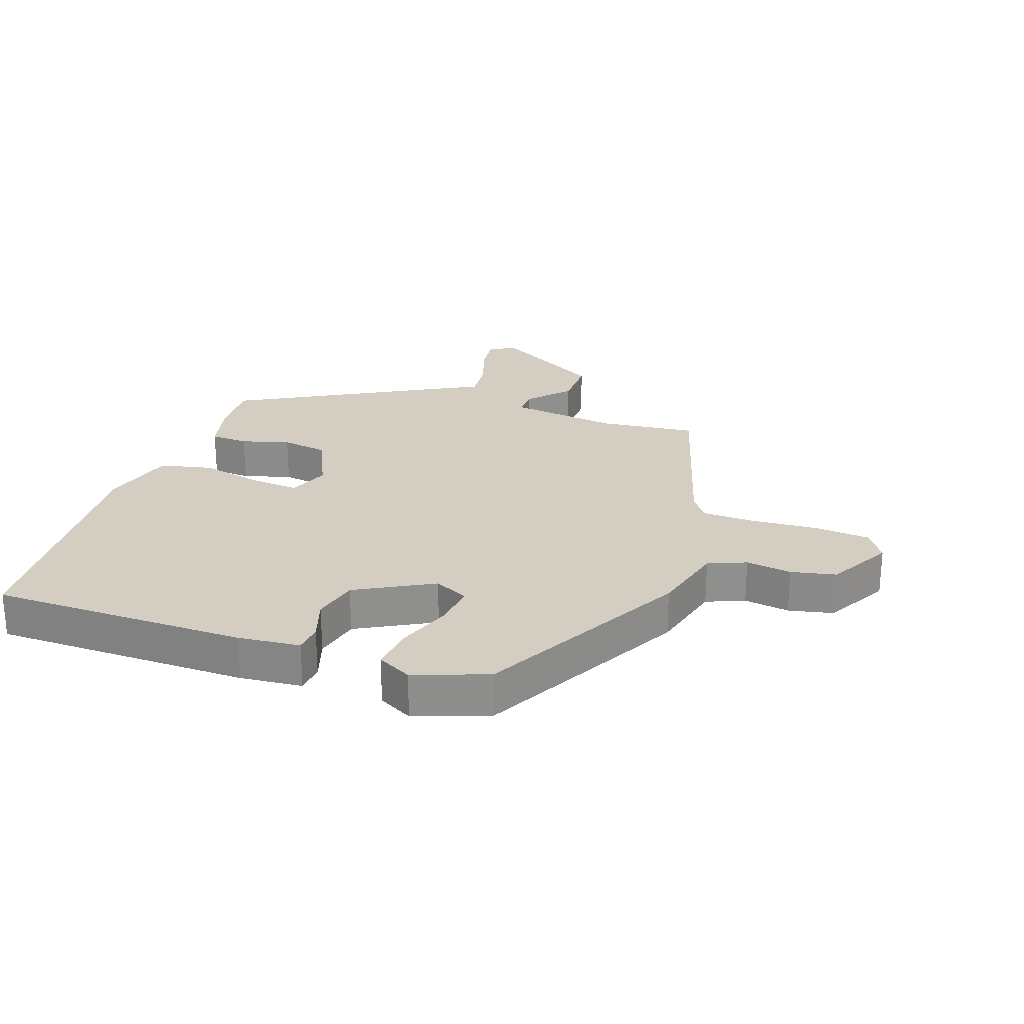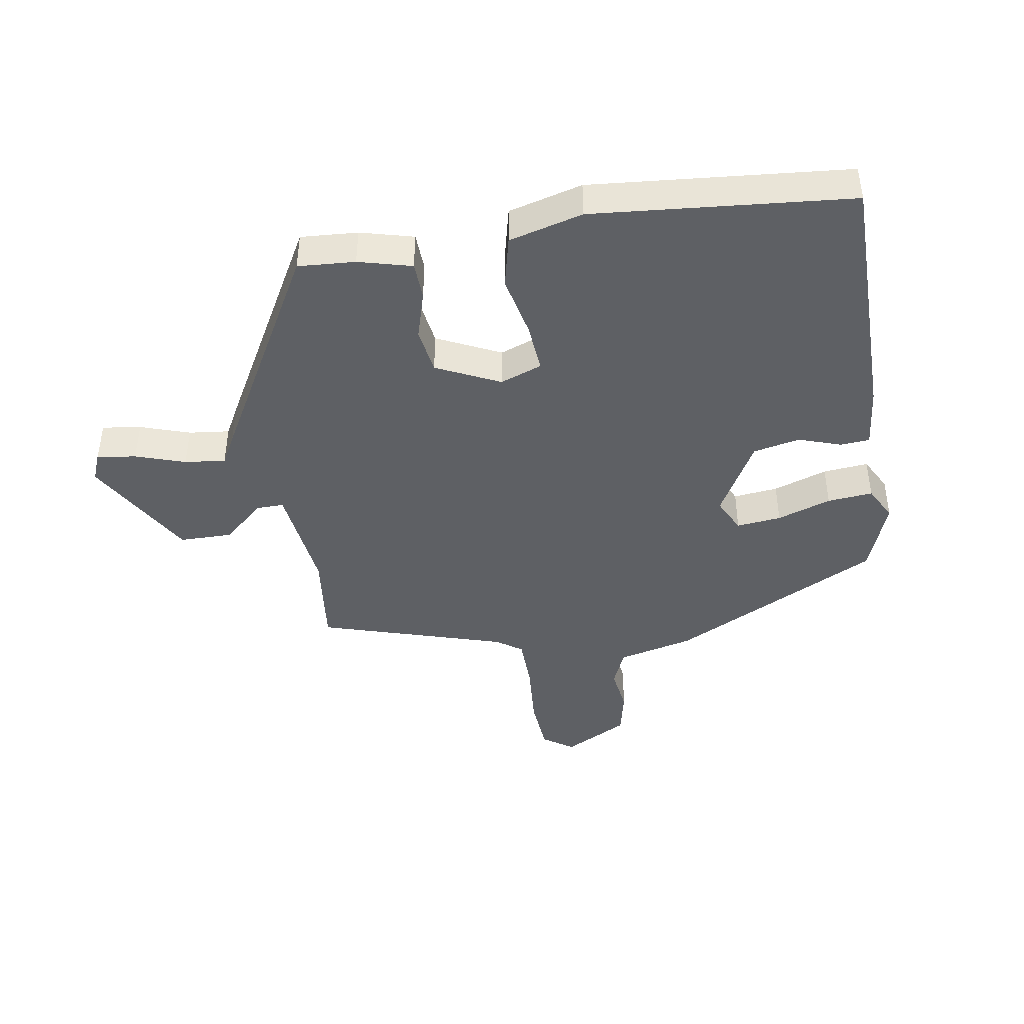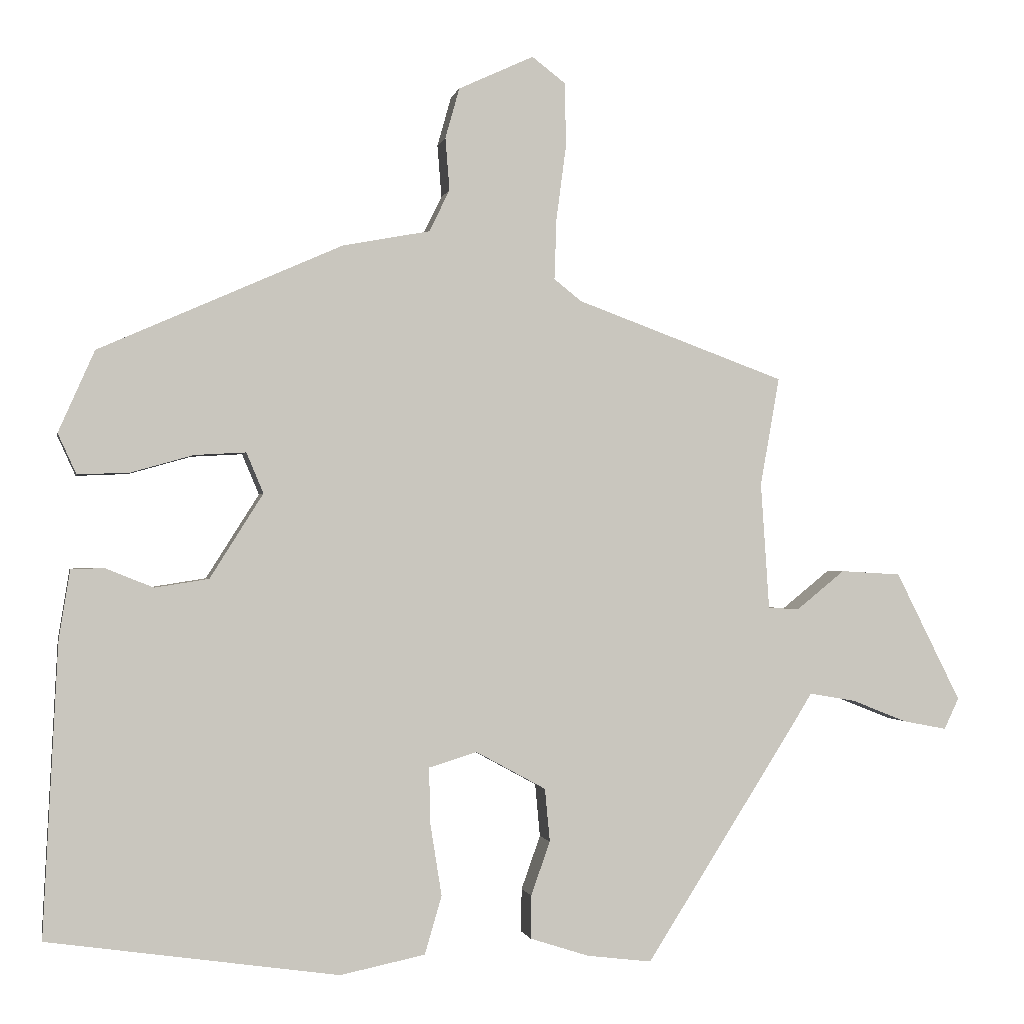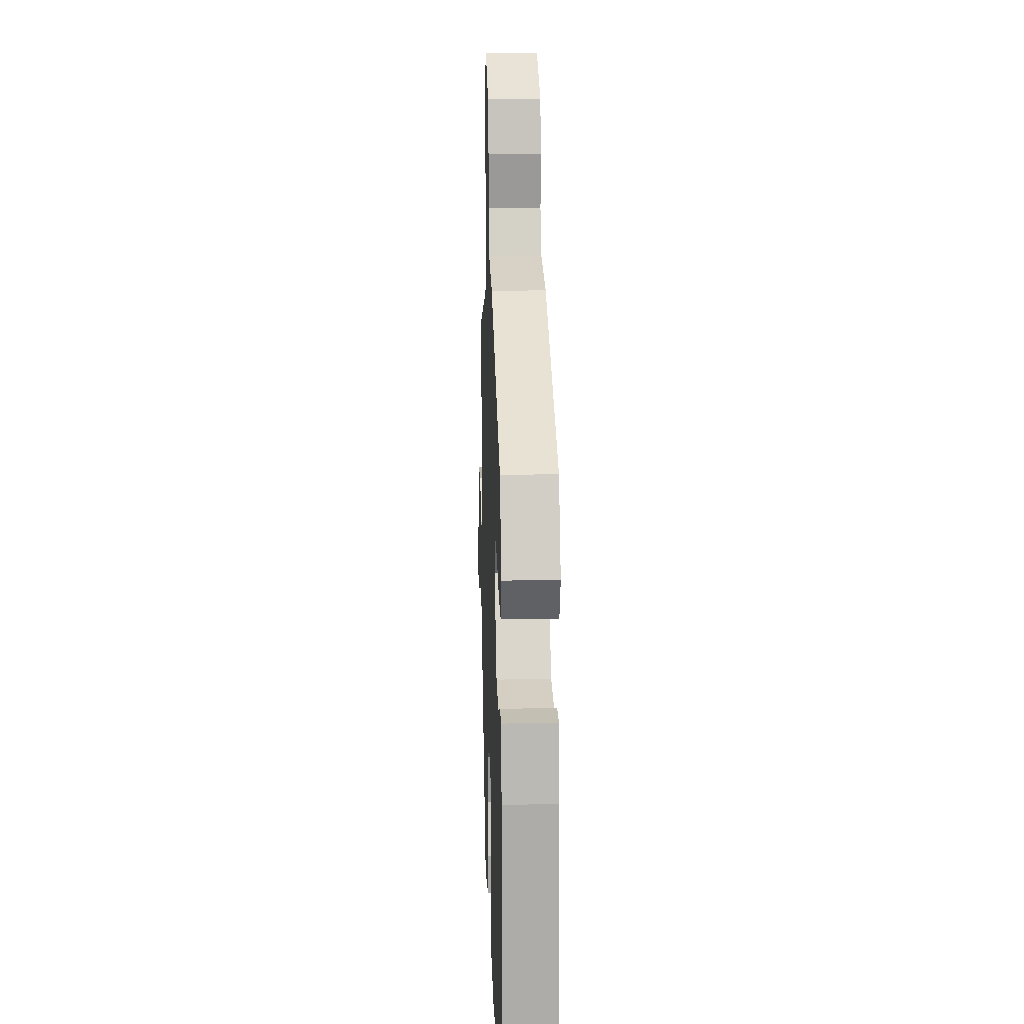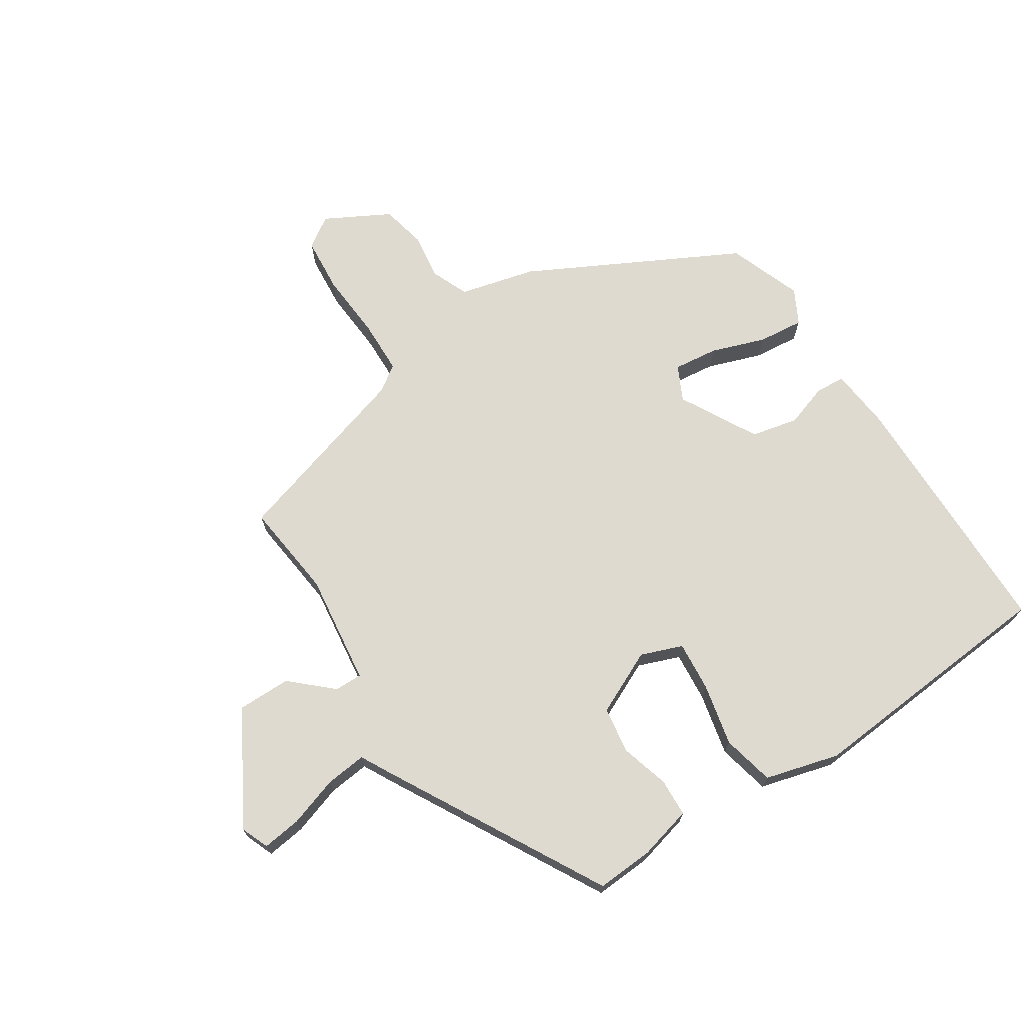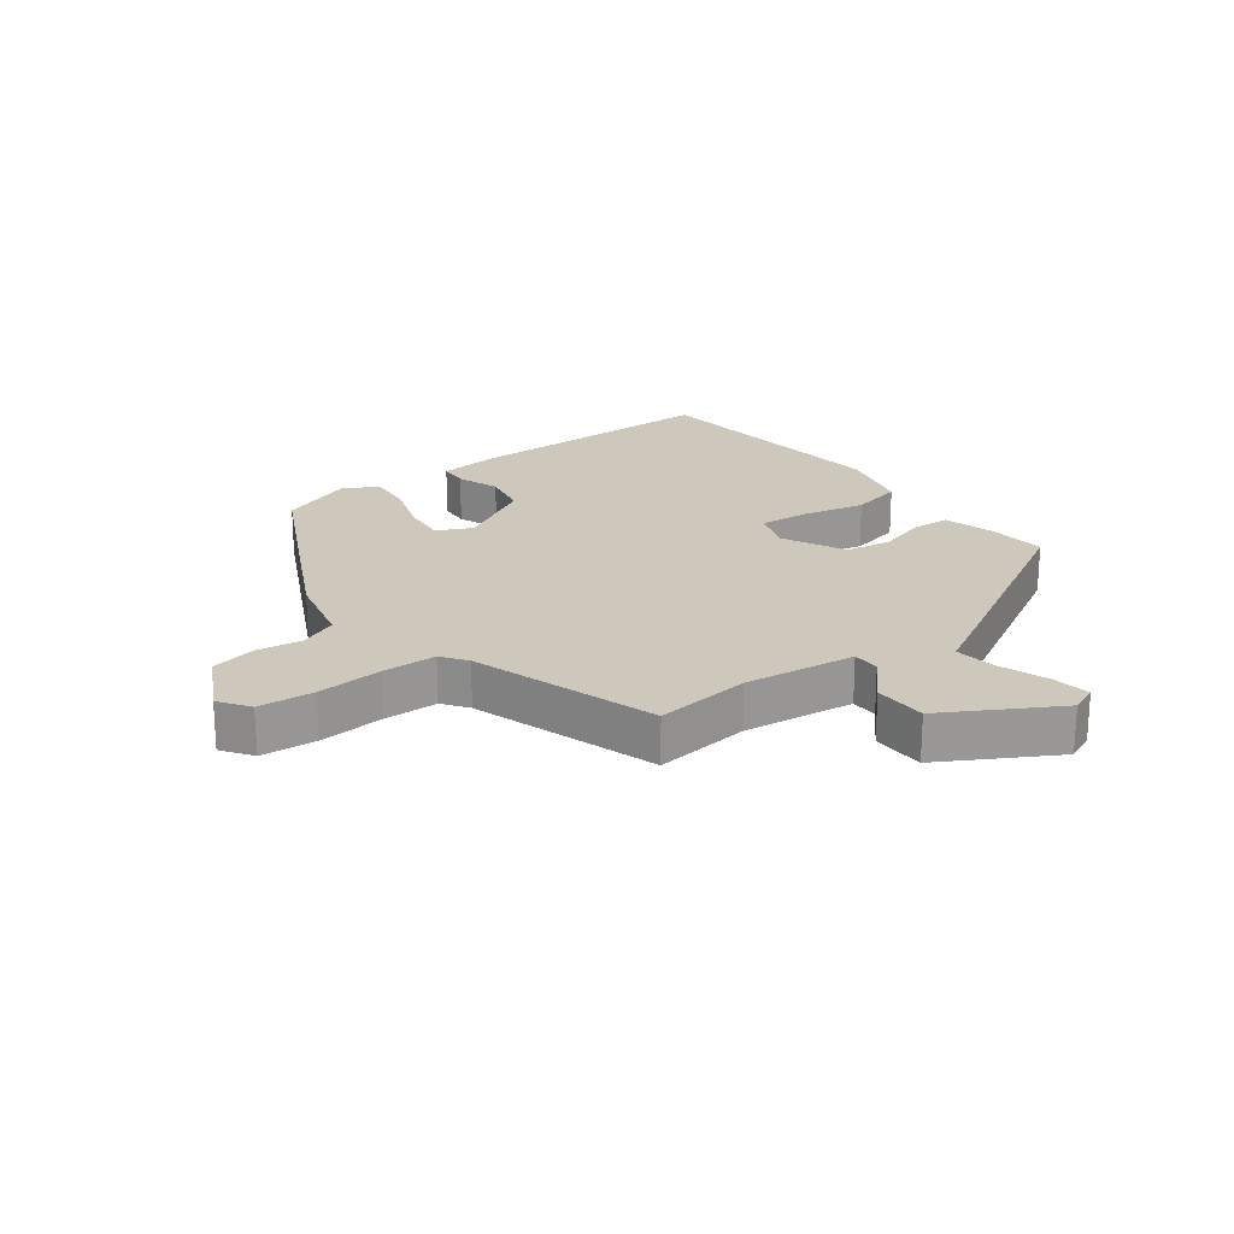
<metadata>
{"format":"obj","ext":"obj","renderer":"f3d","projection":"perspective","resolution":1024,"background":"white","views":[{"elev":25.2,"azim":-67.1,"up":"+Y"},{"elev":-43.0,"azim":-167.6,"up":"+Y"},{"elev":-0.8,"azim":-11.0,"up":"+Z"},{"elev":16.5,"azim":-92.0,"up":"+Z"},{"elev":70.6,"azim":150.5,"up":"+Y"},{"elev":21.8,"azim":56.0,"up":"+Y"}]}
</metadata>
<code>
v 0.33 0.07 -0.471
v 0.239 0.07 -0.46
v 0.155 0.07 -0.433
v 0.156 0.07 -0.372
v 0.183 0.07 -0.296
v 0.176 0.07 -0.221
v 0.077 0.07 -0.167
v 0.009 0.07 -0.188
v 0.011 0.07 -0.268
v 0.027 0.07 -0.369
v 0.003 0.07 -0.451
v -0.117 0.07 -0.476
v -0.527 0.07 -0.417
v -0.506 0.07 -0.006
v -0.49 0.07 0.093
v -0.443 0.07 0.094
v -0.376 0.07 0.067
v -0.3 0.07 0.079
v -0.225 0.07 0.198
v -0.249 0.07 0.255
v -0.321 0.07 0.251
v -0.409 0.07 0.226
v -0.482 0.07 0.223
v -0.508 0.07 0.28
v -0.457 0.07 0.395
v -0.114 0.07 0.547
v 0.009 0.07 0.57
v 0.038 0.07 0.629
v 0.032 0.07 0.703
v 0.052 0.07 0.774
v 0.158 0.07 0.823
v 0.205 0.07 0.787
v 0.207 0.07 0.698
v 0.193 0.07 0.592
v 0.19 0.07 0.506
v 0.229 0.07 0.475
v 0.523 0.07 0.367
v 0.496 0.07 0.214
v 0.508 0.07 0.035
v 0.552 0.07 0.033
v 0.62 0.07 0.088
v 0.705 0.07 0.083
v 0.797 0.07 -0.1
v 0.776 0.07 -0.144
v 0.714 0.07 -0.132
v 0.636 0.07 -0.101
v 0.571 0.07 -0.09
v 0.542 0.07 -0.137
v 0.33 0 -0.471
v 0.239 0 -0.46
v 0.155 0 -0.433
v 0.156 0 -0.372
v 0.183 0 -0.296
v 0.176 0 -0.221
v 0.077 0 -0.167
v 0.009 0 -0.188
v 0.011 0 -0.268
v 0.027 0 -0.369
v 0.003 0 -0.451
v -0.117 0 -0.476
v -0.527 0 -0.417
v -0.506 0 -0.006
v -0.49 0 0.093
v -0.443 0 0.094
v -0.376 0 0.067
v -0.3 0 0.079
v -0.225 0 0.198
v -0.249 0 0.255
v -0.321 0 0.251
v -0.409 0 0.226
v -0.482 0 0.223
v -0.508 0 0.28
v -0.457 0 0.395
v -0.114 0 0.547
v 0.009 0 0.57
v 0.038 0 0.629
v 0.032 0 0.703
v 0.052 0 0.774
v 0.158 0 0.823
v 0.205 0 0.787
v 0.207 0 0.698
v 0.193 0 0.592
v 0.19 0 0.506
v 0.229 0 0.475
v 0.523 0 0.367
v 0.496 0 0.214
v 0.508 0 0.035
v 0.552 0 0.033
v 0.62 0 0.088
v 0.705 0 0.083
v 0.797 0 -0.1
v 0.776 0 -0.144
v 0.714 0 -0.132
v 0.636 0 -0.101
v 0.571 0 -0.09
v 0.542 0 -0.137
f 47 48 1 2
f 43 44 45 46
f 43 46 47
f 40 41 42 43
f 39 40 43 47
f 36 37 38
f 35 36 38 39
f 31 32 33 34
f 31 34 35
f 28 29 30 31
f 27 28 31 35
f 21 22 23 24
f 20 21 24 25
f 14 15 16 17
f 14 17 18
f 13 14 18
f 12 13 18 19
f 9 10 11 12
f 8 9 12 19
f 2 3 4 5
f 2 5 6
f 47 2 6
f 39 47 6 7
f 20 25 26 27
f 20 27 35 39
f 19 20 39
f 7 8 19 39
f 50 49 96 95
f 94 93 92 91
f 95 94 91
f 91 90 89 88
f 95 91 88 87
f 86 85 84
f 87 86 84 83
f 82 81 80 79
f 83 82 79
f 79 78 77 76
f 83 79 76 75
f 72 71 70 69
f 73 72 69 68
f 65 64 63 62
f 66 65 62
f 66 62 61
f 67 66 61 60
f 60 59 58 57
f 67 60 57 56
f 53 52 51 50
f 54 53 50
f 54 50 95
f 55 54 95 87
f 75 74 73 68
f 87 83 75 68
f 87 68 67
f 87 67 56 55
f 1 49 50 2
f 2 50 51 3
f 3 51 52 4
f 4 52 53 5
f 5 53 54 6
f 6 54 55 7
f 7 55 56 8
f 8 56 57 9
f 9 57 58 10
f 10 58 59 11
f 11 59 60 12
f 12 60 61 13
f 13 61 62 14
f 14 62 63 15
f 15 63 64 16
f 16 64 65 17
f 17 65 66 18
f 18 66 67 19
f 19 67 68 20
f 20 68 69 21
f 21 69 70 22
f 22 70 71 23
f 23 71 72 24
f 24 72 73 25
f 25 73 74 26
f 26 74 75 27
f 27 75 76 28
f 28 76 77 29
f 29 77 78 30
f 30 78 79 31
f 31 79 80 32
f 32 80 81 33
f 33 81 82 34
f 34 82 83 35
f 35 83 84 36
f 36 84 85 37
f 37 85 86 38
f 38 86 87 39
f 39 87 88 40
f 40 88 89 41
f 41 89 90 42
f 42 90 91 43
f 43 91 92 44
f 44 92 93 45
f 45 93 94 46
f 46 94 95 47
f 47 95 96 48
f 48 96 49 1

</code>
